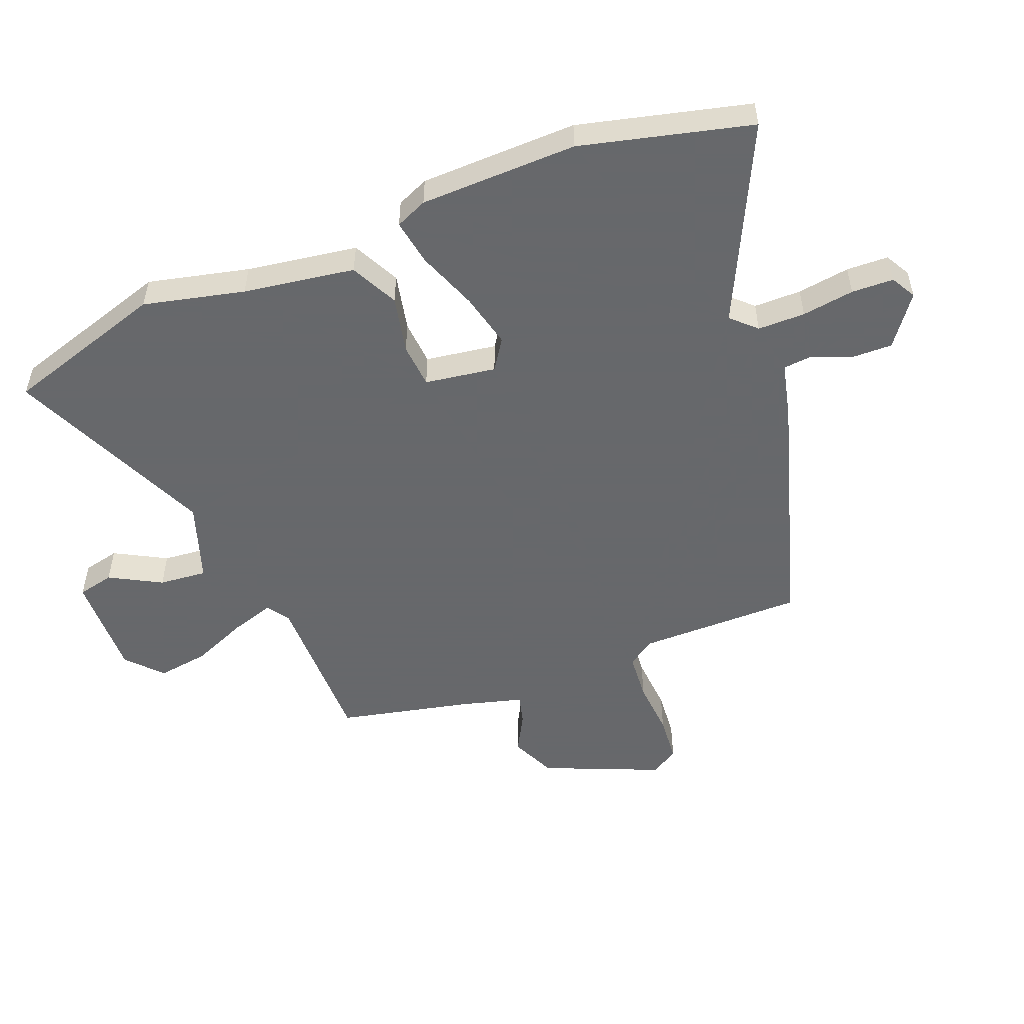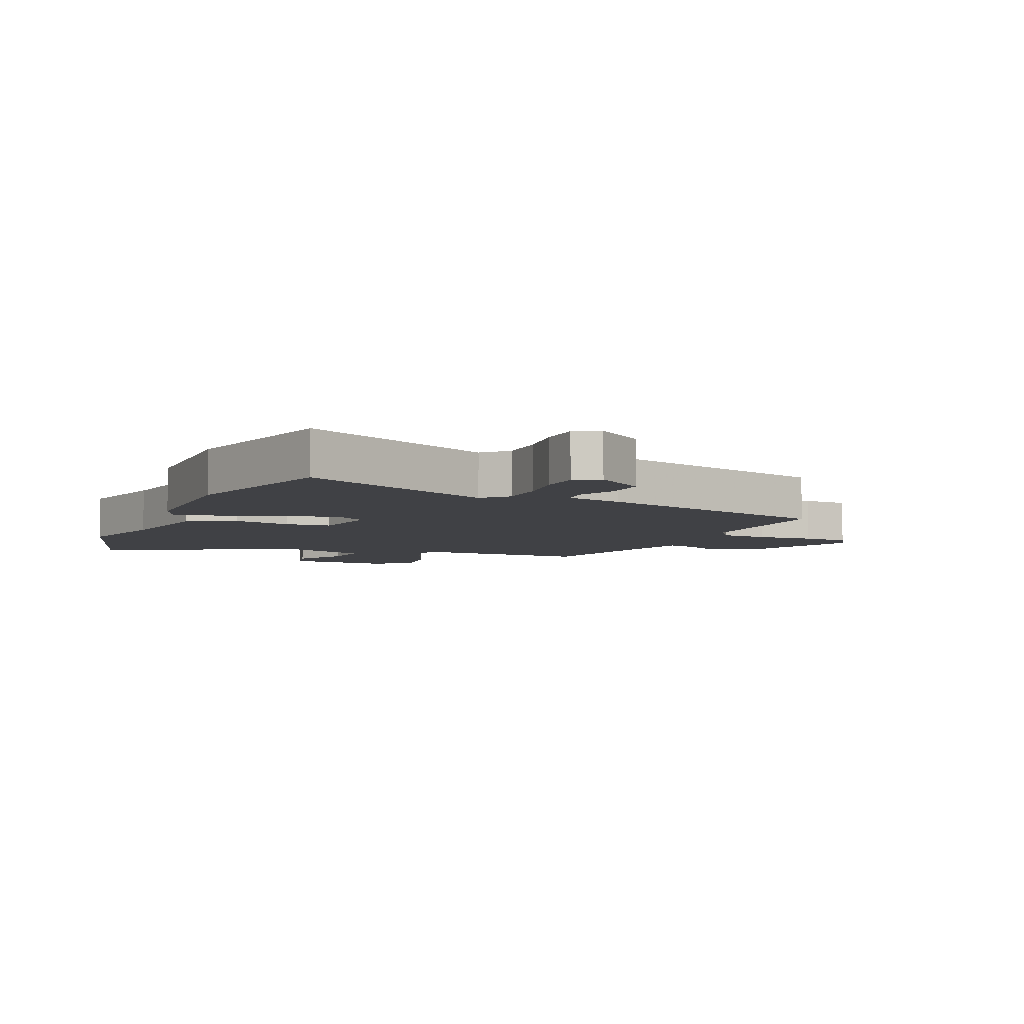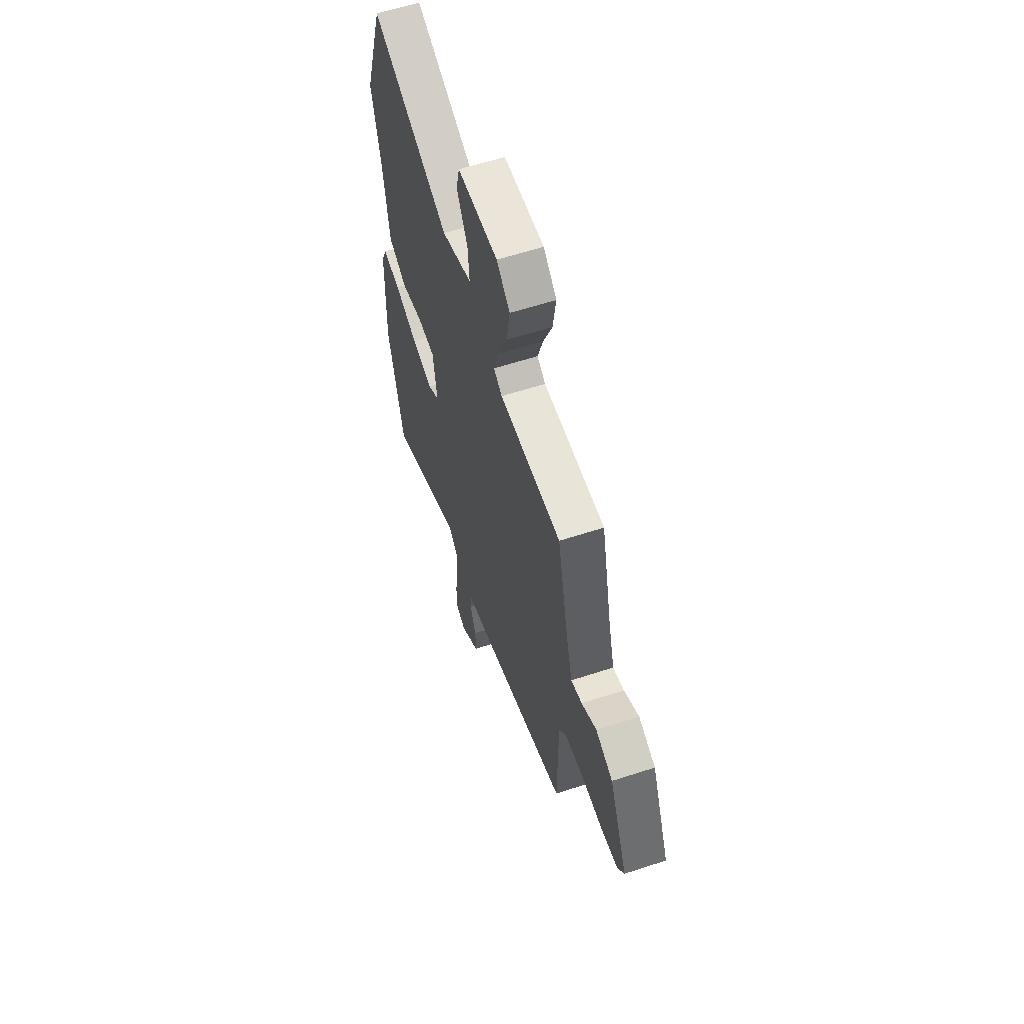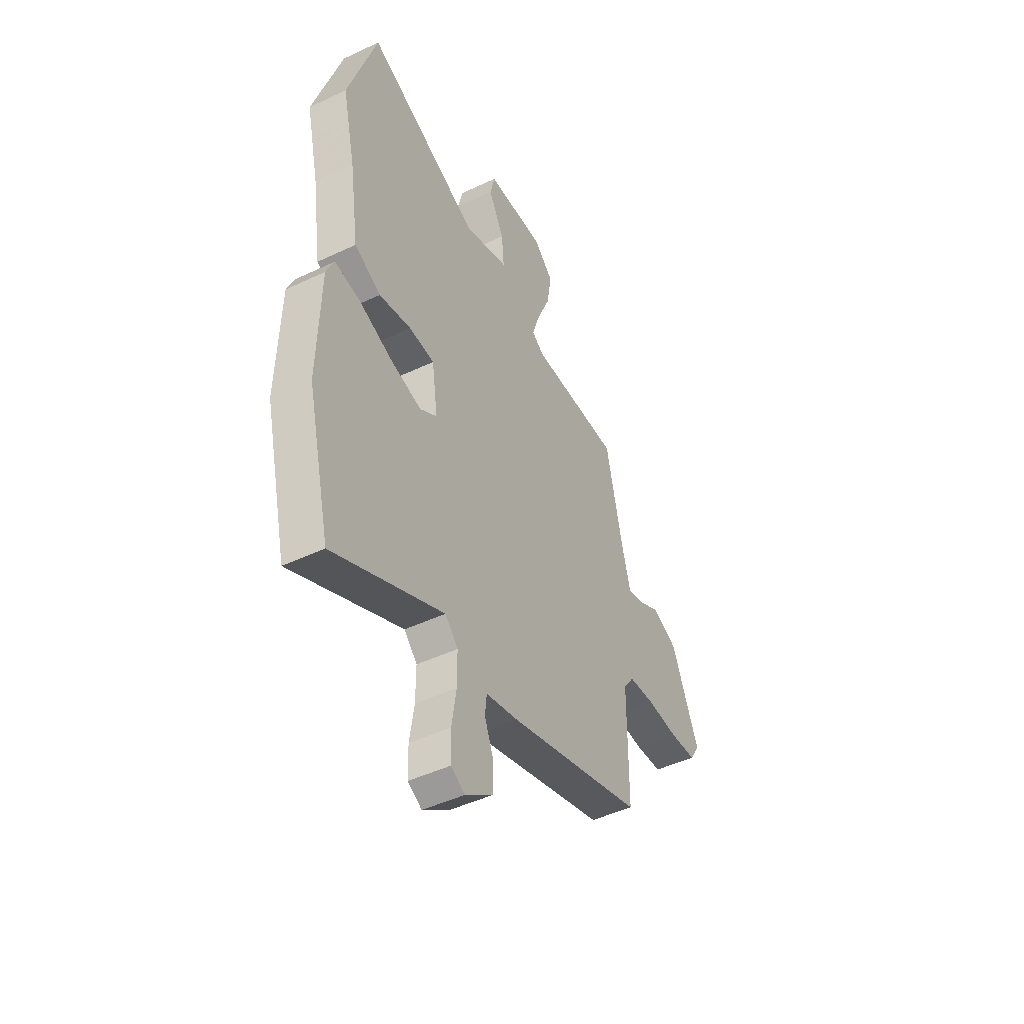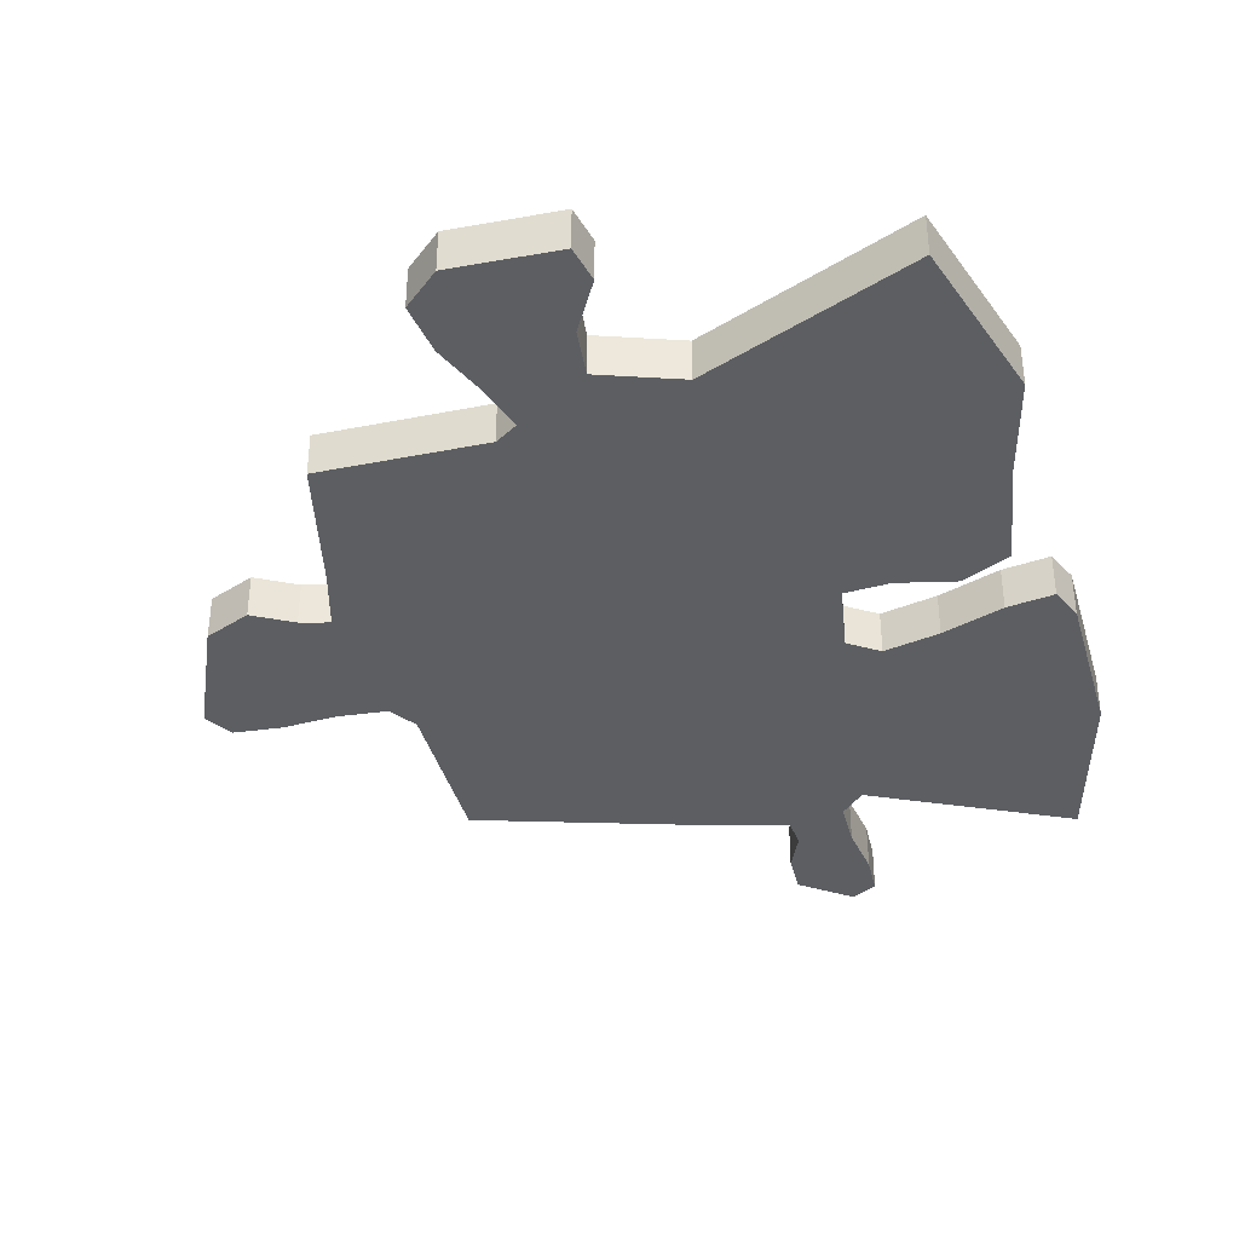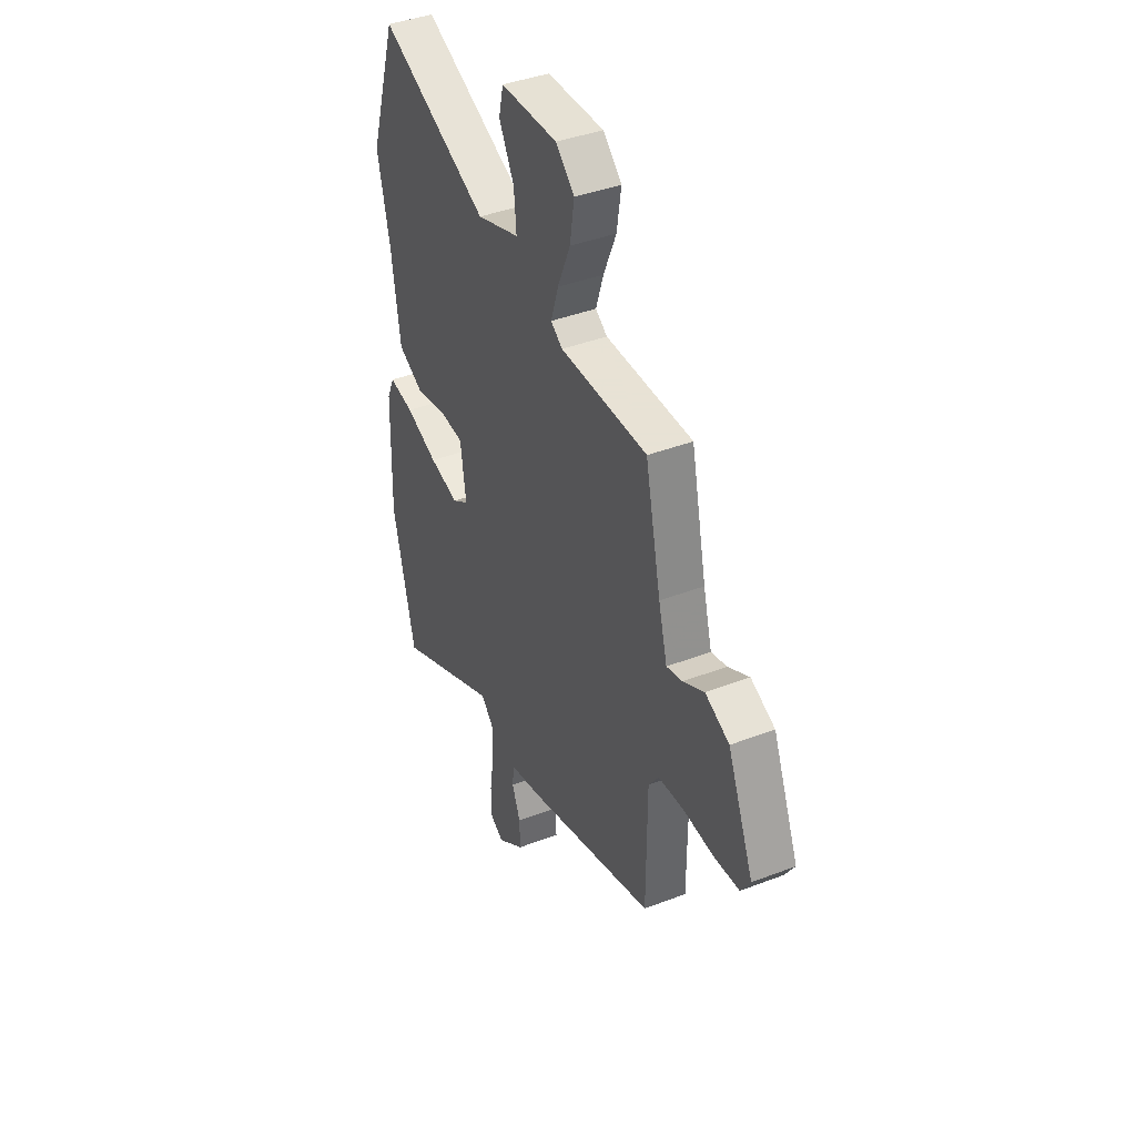
<metadata>
{"format":"obj","ext":"obj","renderer":"f3d","projection":"perspective","resolution":1024,"background":"white","views":[{"elev":-52.3,"azim":111.3,"up":"+Y"},{"elev":-5.8,"azim":156.2,"up":"+Y"},{"elev":59.9,"azim":-108.6,"up":"+Z"},{"elev":-46.6,"azim":118.3,"up":"+Z"},{"elev":-37.8,"azim":14.2,"up":"+Y"},{"elev":40.6,"azim":-115.2,"up":"+Z"}]}
</metadata>
<code>
v -0.476 0.07 -0.38
v -0.477 0.07 -0.108
v -0.508 0.07 -0.064
v -0.587 0.07 -0.058
v -0.68 0.07 -0.065
v -0.758 0.07 -0.059
v -0.787 0.07 -0.013
v -0.707 0.07 0.179
v -0.633 0.07 0.213
v -0.568 0.07 0.178
v -0.52 0.07 0.166
v -0.493 0.07 0.267
v -0.445 0.07 0.487
v -0.178 0.07 0.487
v -0.142 0.07 0.512
v -0.165 0.07 0.584
v -0.204 0.07 0.675
v -0.217 0.07 0.76
v -0.16 0.07 0.813
v 0.013 0.07 0.809
v 0.027 0.07 0.749
v -0.019 0.07 0.664
v -0.026 0.07 0.585
v 0.105 0.07 0.541
v 0.44 0.07 0.69
v 0.524 0.07 0.425
v 0.486 0.07 0.259
v 0.459 0.07 0.076
v 0.381 0.07 0.037
v 0.286 0.07 0.057
v 0.212 0.07 0.051
v 0.195 0.07 -0.066
v 0.245 0.07 -0.099
v 0.335 0.07 -0.077
v 0.434 0.07 -0.039
v 0.51 0.07 -0.026
v 0.533 0.07 -0.078
v 0.54 0.07 -0.337
v 0.472 0.07 -0.617
v 0.149 0.07 -0.464
v 0.111 0.07 -0.504
v 0.111 0.07 -0.582
v 0.124 0.07 -0.668
v 0.122 0.07 -0.737
v 0.081 0.07 -0.76
v -0.001 0.07 -0.7
v 0 0.07 -0.633
v 0.026 0.07 -0.569
v 0.021 0.07 -0.521
v -0.073 0.07 -0.499
v -0.476 0 -0.38
v -0.477 0 -0.108
v -0.508 0 -0.064
v -0.587 0 -0.058
v -0.68 0 -0.065
v -0.758 0 -0.059
v -0.787 0 -0.013
v -0.707 0 0.179
v -0.633 0 0.213
v -0.568 0 0.178
v -0.52 0 0.166
v -0.493 0 0.267
v -0.445 0 0.487
v -0.178 0 0.487
v -0.142 0 0.512
v -0.165 0 0.584
v -0.204 0 0.675
v -0.217 0 0.76
v -0.16 0 0.813
v 0.013 0 0.809
v 0.027 0 0.749
v -0.019 0 0.664
v -0.026 0 0.585
v 0.105 0 0.541
v 0.44 0 0.69
v 0.524 0 0.425
v 0.486 0 0.259
v 0.459 0 0.076
v 0.381 0 0.037
v 0.286 0 0.057
v 0.212 0 0.051
v 0.195 0 -0.066
v 0.245 0 -0.099
v 0.335 0 -0.077
v 0.434 0 -0.039
v 0.51 0 -0.026
v 0.533 0 -0.078
v 0.54 0 -0.337
v 0.472 0 -0.617
v 0.149 0 -0.464
v 0.111 0 -0.504
v 0.111 0 -0.582
v 0.124 0 -0.668
v 0.122 0 -0.737
v 0.081 0 -0.76
v -0.001 0 -0.7
v 0 0 -0.633
v 0.026 0 -0.569
v 0.021 0 -0.521
v -0.073 0 -0.499
f 49 50 1 2
f 46 47 48
f 45 46 48
f 44 45 48
f 43 44 48
f 42 43 48
f 41 42 48 49
f 49 2 3
f 41 49 3
f 40 41 3
f 38 39 40
f 37 38 40
f 36 37 40
f 35 36 40
f 34 35 40
f 33 34 40
f 32 33 40 3
f 27 28 29 30
f 27 30 31
f 26 27 31
f 25 26 31
f 24 25 31
f 32 3 4
f 31 32 4
f 24 31 4
f 23 24 4
f 20 21 22
f 19 20 22
f 18 19 22
f 17 18 22
f 16 17 22
f 15 16 22 23
f 12 13 14
f 14 15 23
f 12 14 23
f 11 12 23
f 8 9 10
f 7 8 10
f 6 7 10
f 5 6 10
f 4 5 10
f 4 10 11
f 4 11 23
f 52 51 100 99
f 98 97 96
f 98 96 95
f 98 95 94
f 98 94 93
f 98 93 92
f 99 98 92 91
f 53 52 99
f 53 99 91
f 53 91 90
f 90 89 88
f 90 88 87
f 90 87 86
f 90 86 85
f 90 85 84
f 90 84 83
f 53 90 83 82
f 80 79 78 77
f 81 80 77
f 81 77 76
f 81 76 75
f 81 75 74
f 54 53 82
f 54 82 81
f 54 81 74
f 54 74 73
f 72 71 70
f 72 70 69
f 72 69 68
f 72 68 67
f 72 67 66
f 73 72 66 65
f 64 63 62
f 73 65 64
f 73 64 62
f 73 62 61
f 60 59 58
f 60 58 57
f 60 57 56
f 60 56 55
f 60 55 54
f 61 60 54
f 73 61 54
f 1 51 52 2
f 2 52 53 3
f 3 53 54 4
f 4 54 55 5
f 5 55 56 6
f 6 56 57 7
f 7 57 58 8
f 8 58 59 9
f 9 59 60 10
f 10 60 61 11
f 11 61 62 12
f 12 62 63 13
f 13 63 64 14
f 14 64 65 15
f 15 65 66 16
f 16 66 67 17
f 17 67 68 18
f 18 68 69 19
f 19 69 70 20
f 20 70 71 21
f 21 71 72 22
f 22 72 73 23
f 23 73 74 24
f 24 74 75 25
f 25 75 76 26
f 26 76 77 27
f 27 77 78 28
f 28 78 79 29
f 29 79 80 30
f 30 80 81 31
f 31 81 82 32
f 32 82 83 33
f 33 83 84 34
f 34 84 85 35
f 35 85 86 36
f 36 86 87 37
f 37 87 88 38
f 38 88 89 39
f 39 89 90 40
f 40 90 91 41
f 41 91 92 42
f 42 92 93 43
f 43 93 94 44
f 44 94 95 45
f 45 95 96 46
f 46 96 97 47
f 47 97 98 48
f 48 98 99 49
f 49 99 100 50
f 50 100 51 1

</code>
